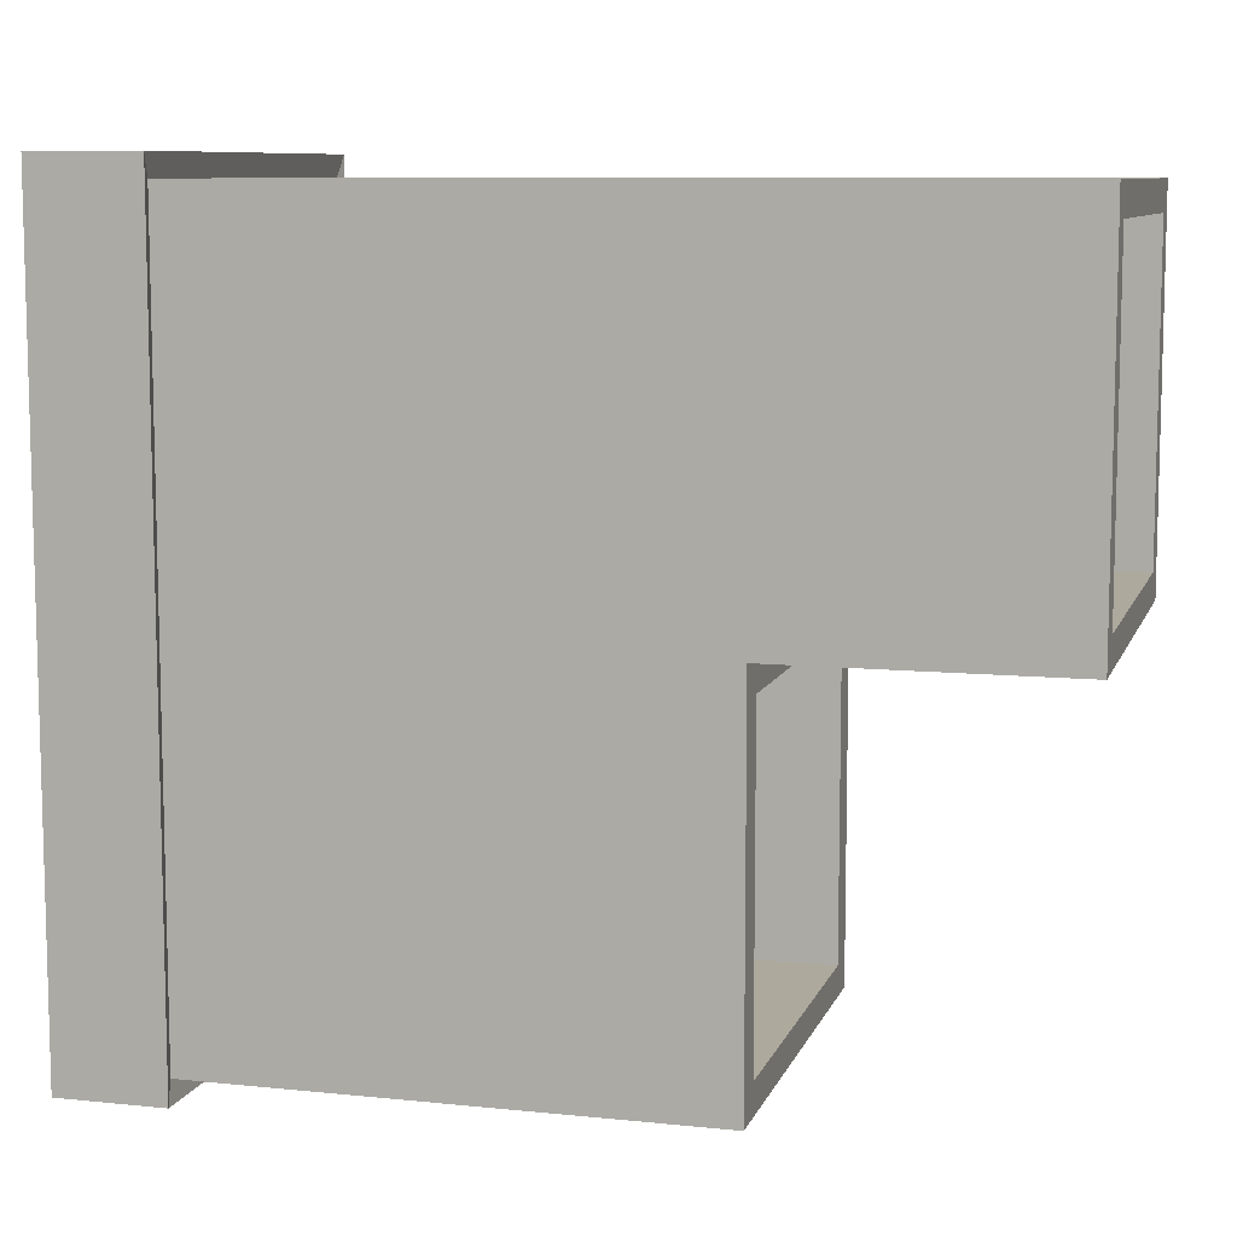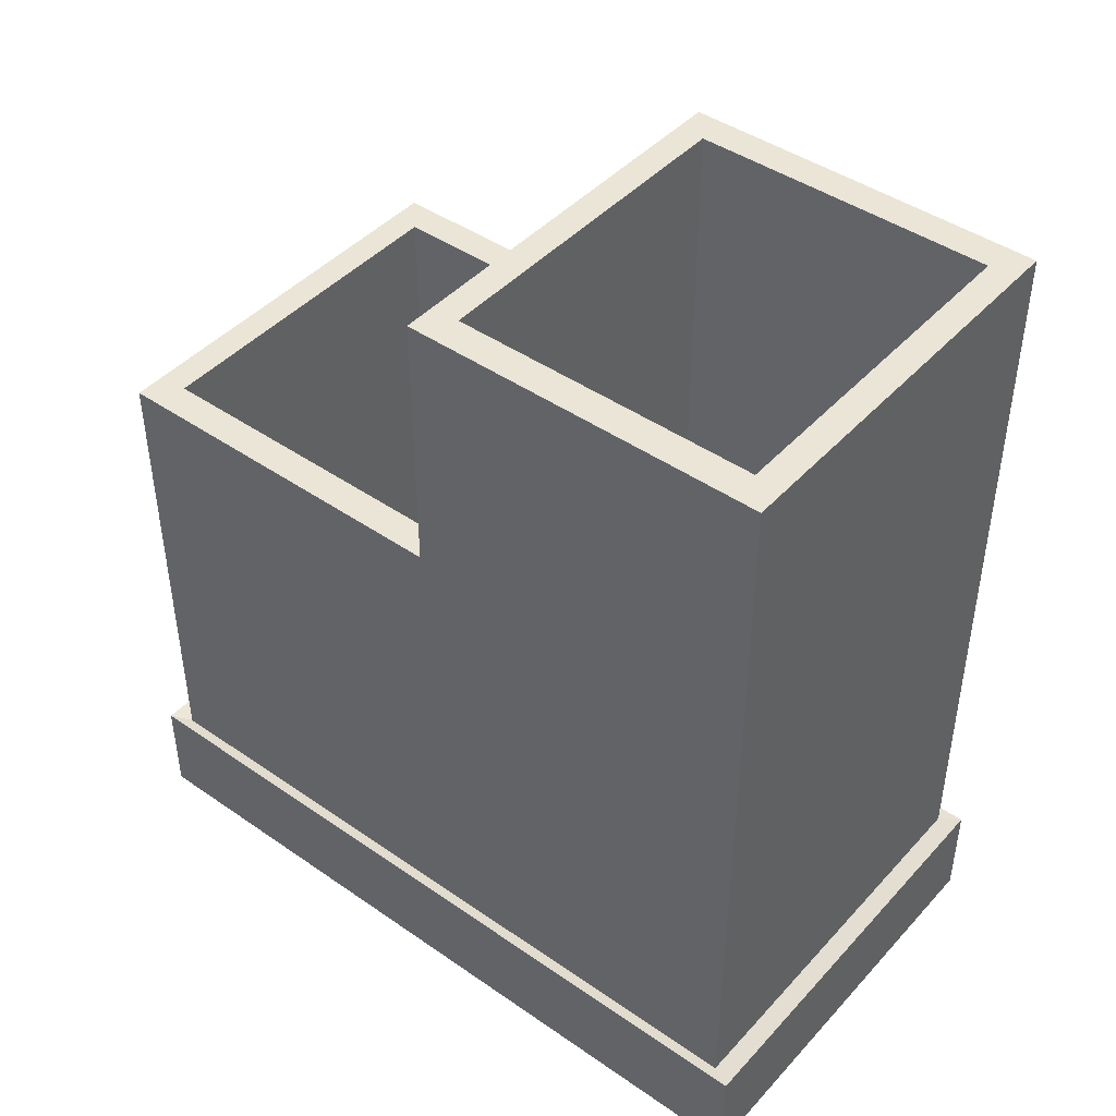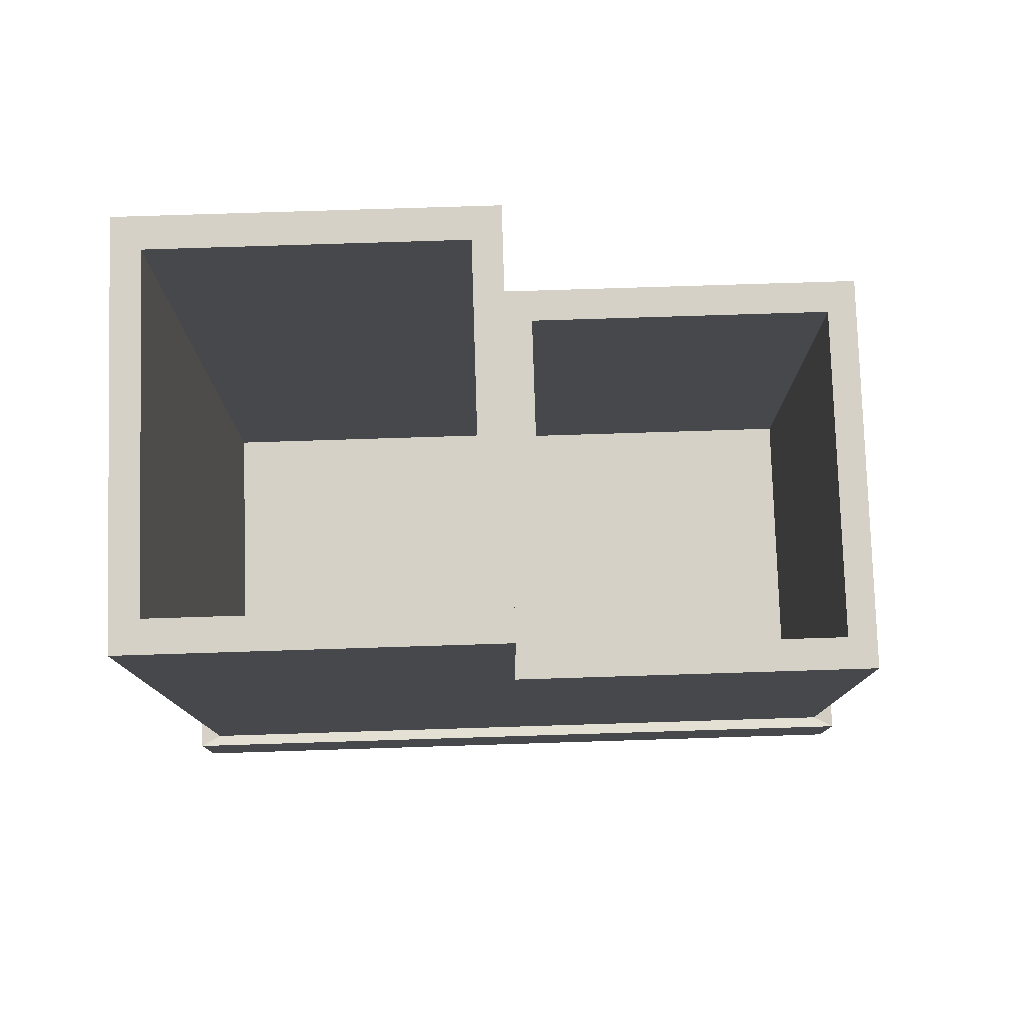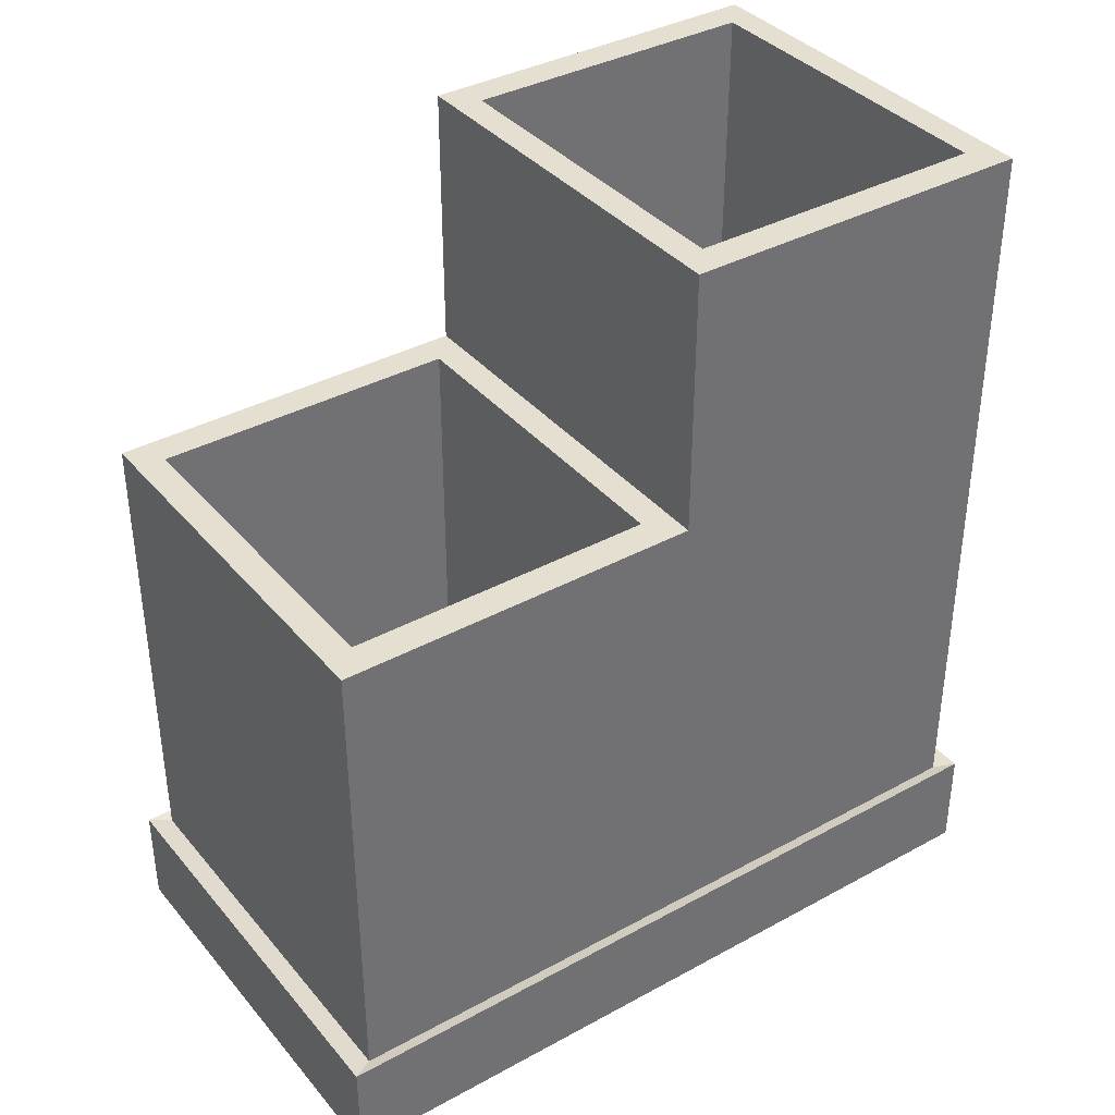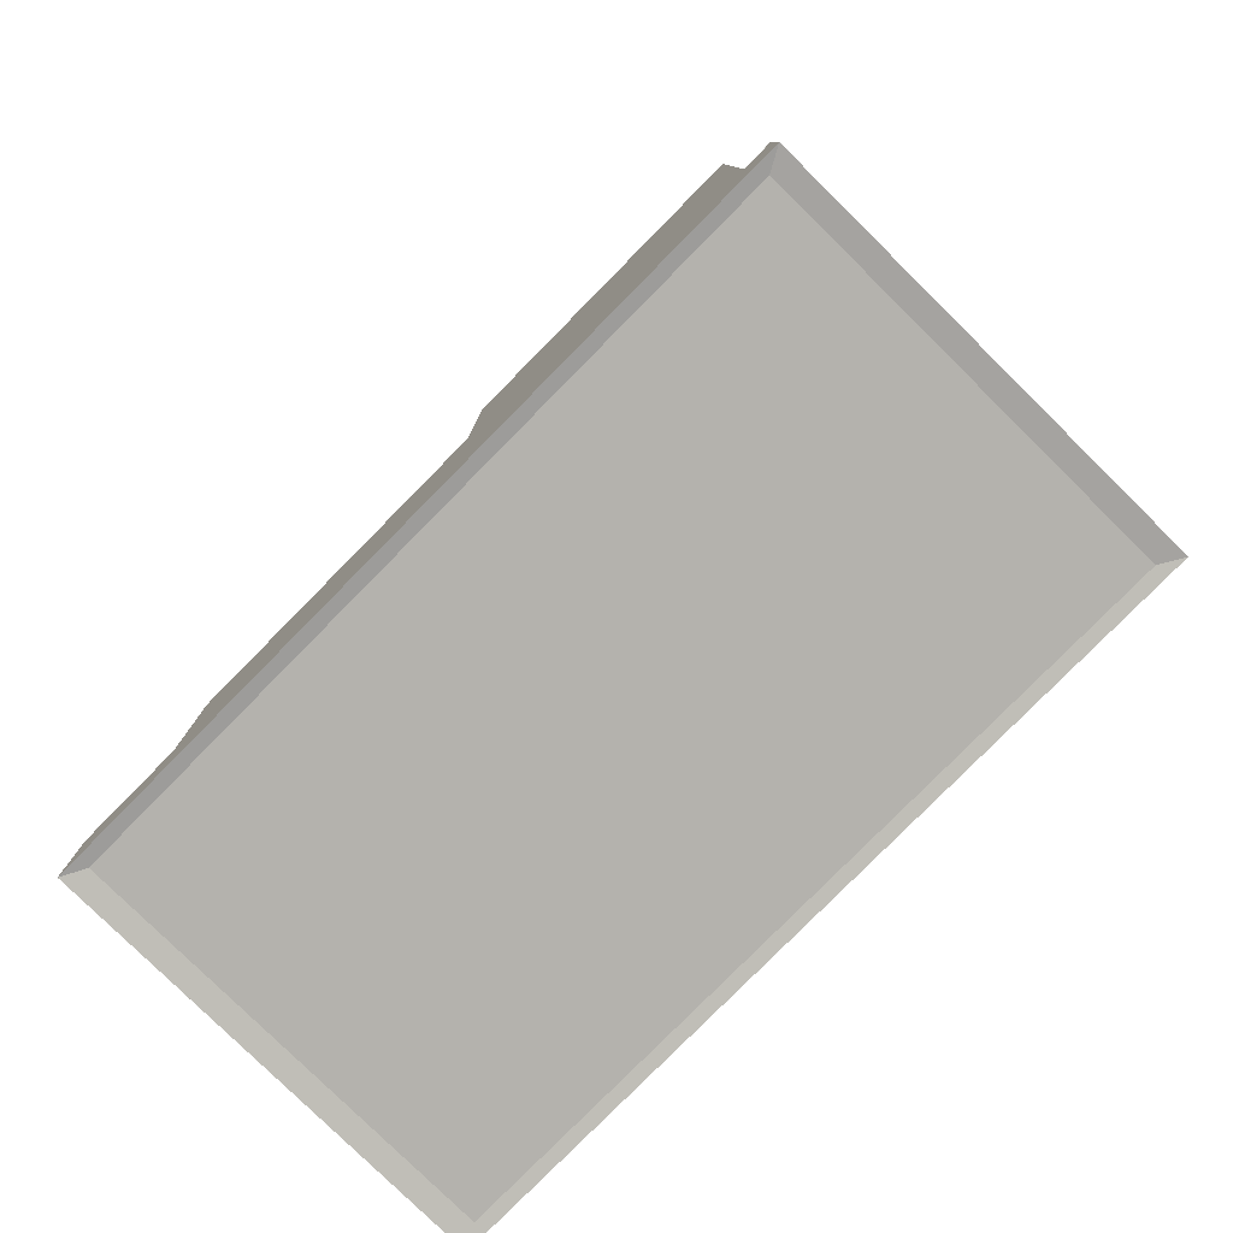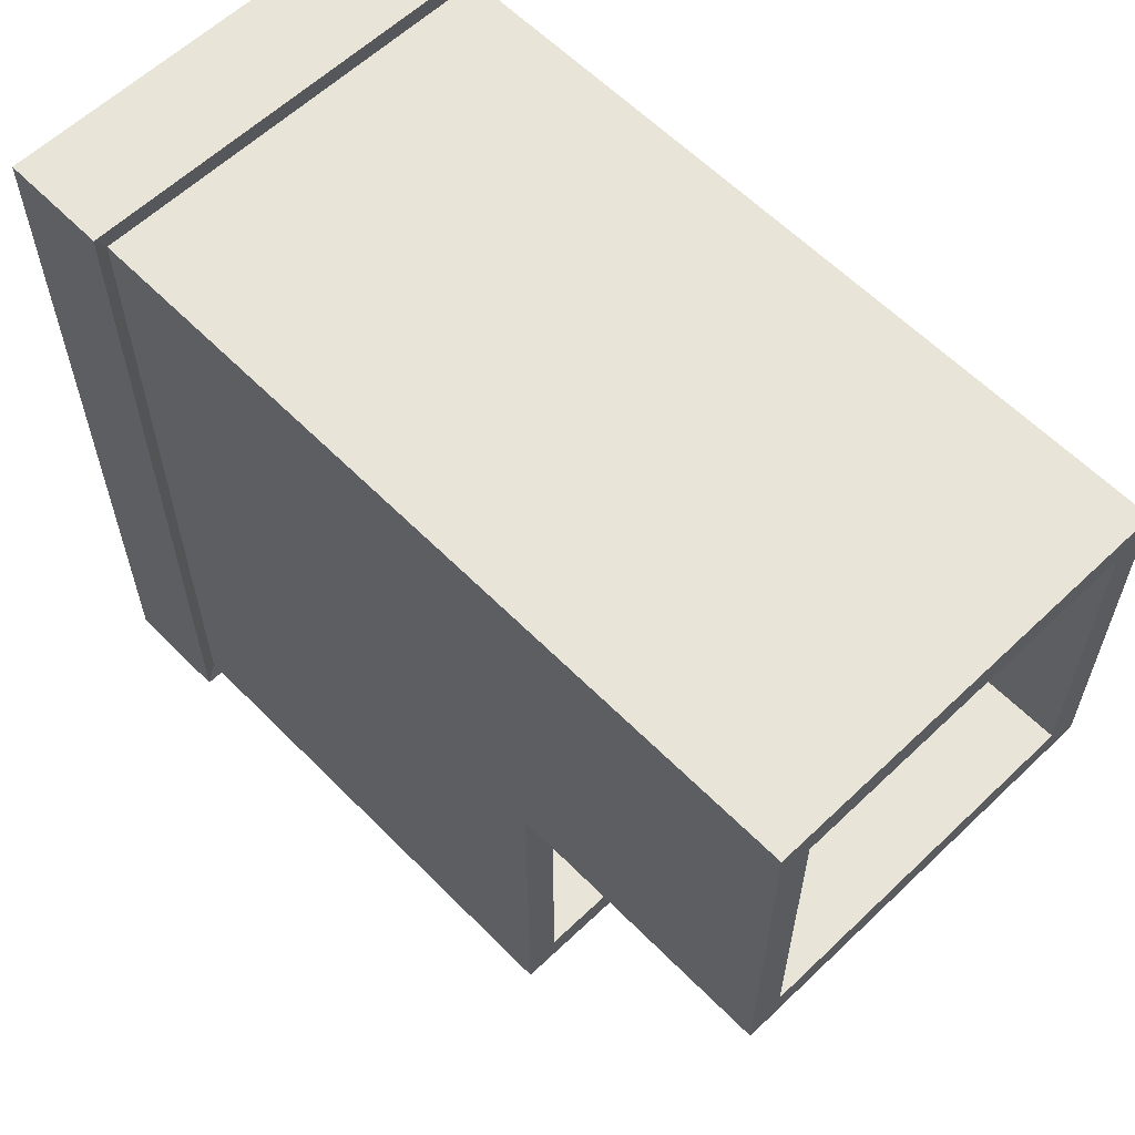
<metadata>
{"format":"obj","ext":"obj","renderer":"f3d","projection":"perspective","resolution":1024,"background":"white","views":[{"elev":8.9,"azim":105.5,"up":"+Z"},{"elev":44.3,"azim":-51.0,"up":"+Y"},{"elev":78.7,"azim":88.2,"up":"+Y"},{"elev":37.4,"azim":-125.0,"up":"+Y"},{"elev":-79.6,"azim":-44.6,"up":"+Y"},{"elev":60.3,"azim":135.8,"up":"+Z"}]}
</metadata>
<code>
g default
v -0.7258 -0.05097 0.5156
v 0.7258 -0.05097 0.5156
v -0.7258 2.975 0.5156
v 0.7258 2.975 0.5156
v -0.7258 -0.05097 -2.081
v 0.7258 -0.05097 -2.081
v 0.7258 2.017 -2.081
v -0.7258 2.017 -2.081
v -0.7258 2.017 0.5156
v 0.7258 2.017 0.5156
v 0.7258 0.3015 -2.081
v -0.7258 0.3015 -2.081
v -0.7258 0.3015 0.5156
v 0.7258 0.3015 0.5156
v 0.7258 -0.05097 -0.7716
v -0.7258 -0.05097 -0.7716
v -0.7258 0.3015 -0.7716
v -0.7258 2.017 -0.7716
v -0.7258 2.975 -0.7716
v 0.7258 2.975 -0.7716
v 0.7258 2.017 -0.7716
v 0.7258 0.3015 -0.7716
v -0.6096 2.017 -1.977
v -0.6096 2.017 -0.8764
v 0.6096 2.017 -0.8764
v 0.6096 2.017 -1.977
v -0.6105 2.975 0.4134
v 0.6105 2.975 0.4134
v 0.6105 2.975 -0.6694
v -0.6105 2.975 -0.6694
v -0.6105 0.1972 0.4134
v 0.6105 0.1972 0.4134
v 0.6105 0.1972 -0.6694
v -0.6105 0.1972 -0.6694
v -0.6096 0.1576 -1.977
v -0.6096 0.1576 -0.8764
v 0.6096 0.1576 -0.8764
v 0.6096 0.1576 -1.977
v 0.7682 0.3118 -2.157
v -0.7682 0.3118 -2.157
v 0.7682 -0.06128 -2.157
v -0.7682 -0.06128 -2.157
v -0.7682 -0.06128 -0.771
v -0.7682 0.3118 -0.771
v -0.7682 -0.06128 0.5916
v 0.7682 -0.06128 0.5916
v 0.7682 0.3118 0.5916
v -0.7682 0.3118 0.5916
v 0.7682 0.3118 -0.771
v 0.7682 -0.06128 -0.771
g pCube5
f 9 10 4 3
f 5 6 15 16
f 8 7 11 12
f 12 17 18 8
f 13 14 10 9
f 22 11 7 21
f 40 39 41 42
f 42 43 44 40
f 45 46 47 48
f 49 50 41 39
f 16 15 2 1
f 44 43 45 48
f 18 17 13 9
f 19 18 9 3
f 31 32 33 34
f 10 21 20 4
f 14 22 21 10
f 46 50 49 47
f 35 36 37 38
f 19 20 21 18
f 8 18 24 23
f 18 21 25 24
f 21 7 26 25
f 7 8 23 26
f 3 4 28 27
f 4 20 29 28
f 20 19 30 29
f 19 3 27 30
f 27 28 32 31
f 28 29 33 32
f 29 30 34 33
f 30 27 31 34
f 23 24 36 35
f 24 25 37 36
f 25 26 38 37
f 26 23 35 38
f 12 11 39 40
f 6 5 42 41
f 5 16 43 42
f 17 12 40 44
f 1 2 46 45
f 14 13 48 47
f 15 6 41 50
f 11 22 49 39
f 16 1 45 43
f 13 17 44 48
f 2 15 50 46
f 22 14 47 49

</code>
